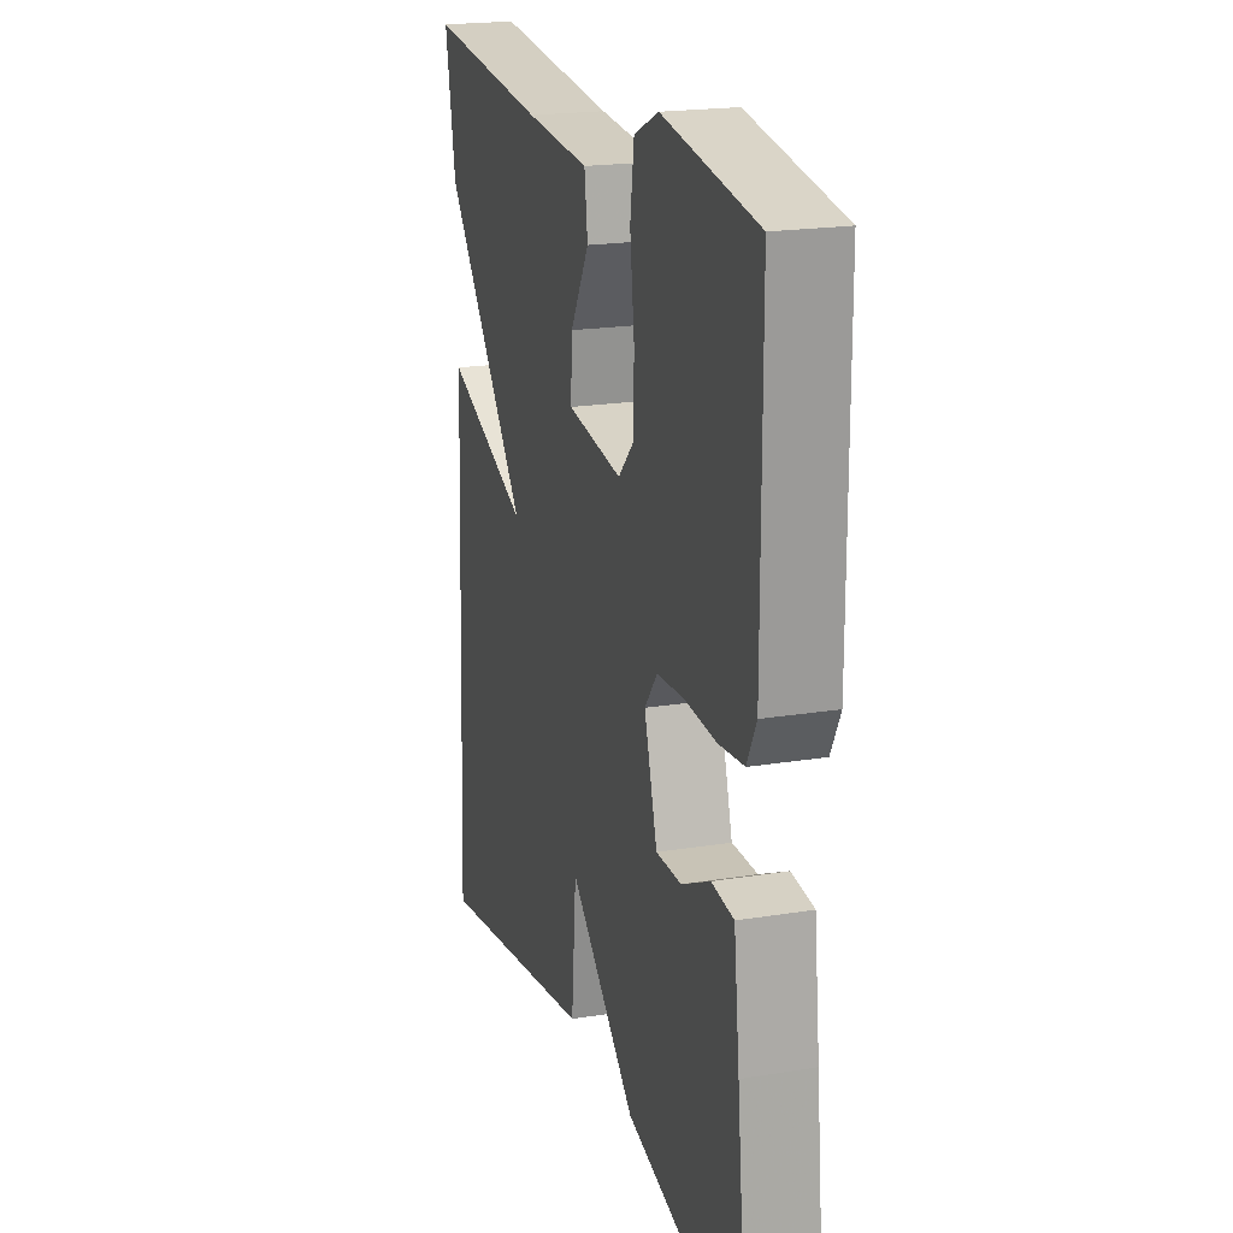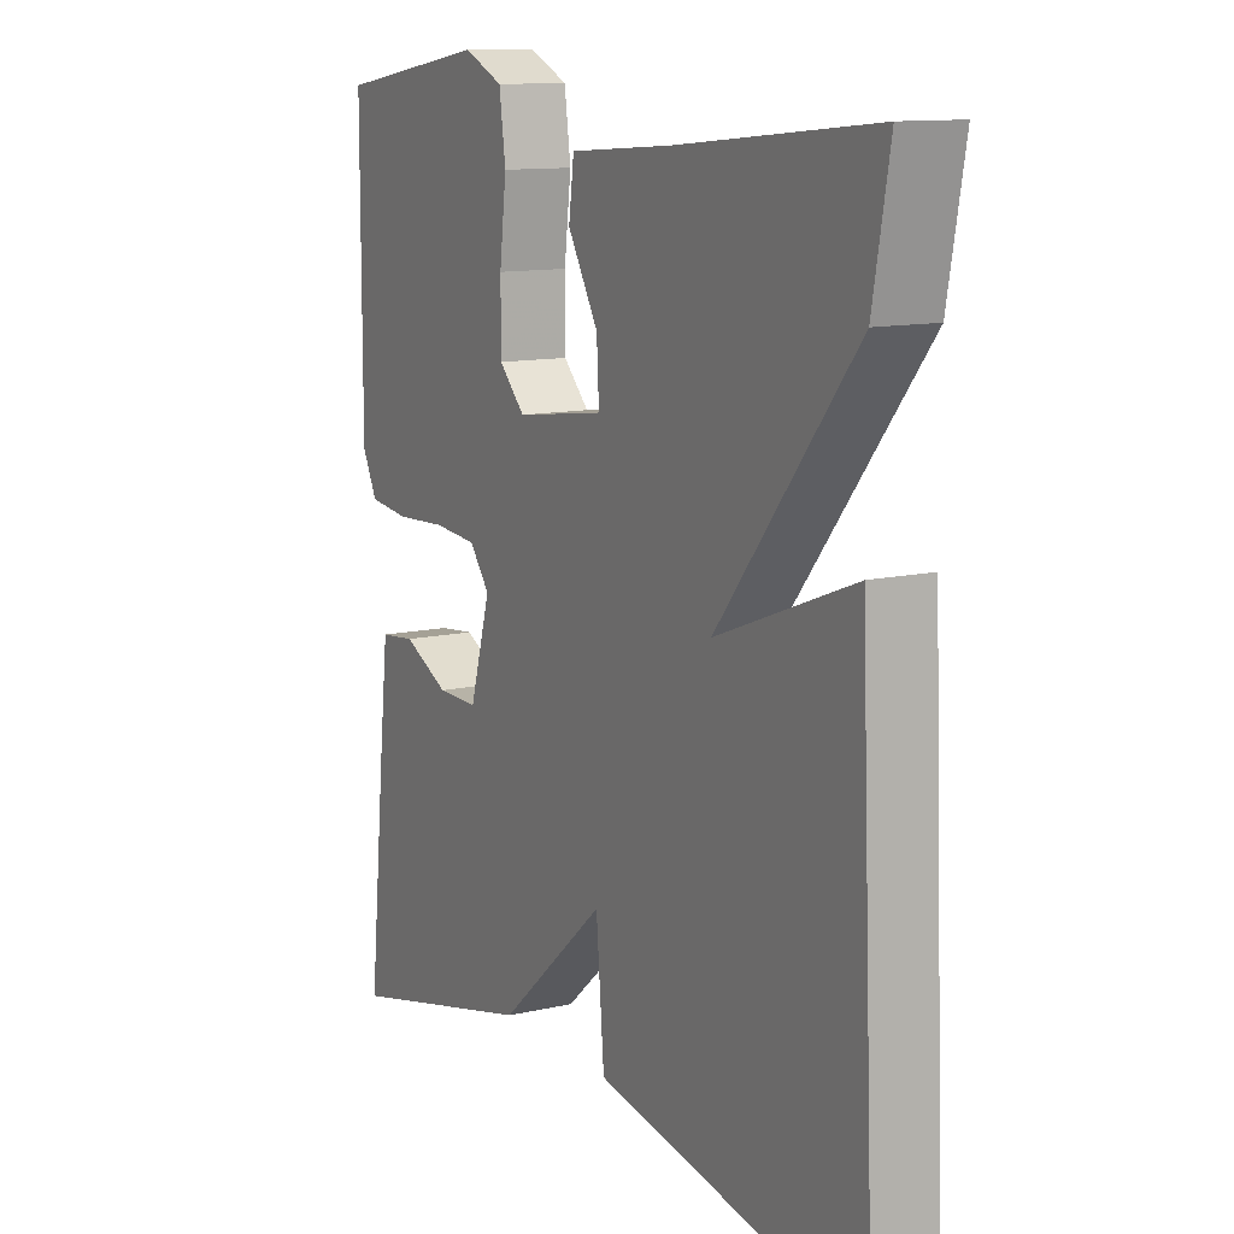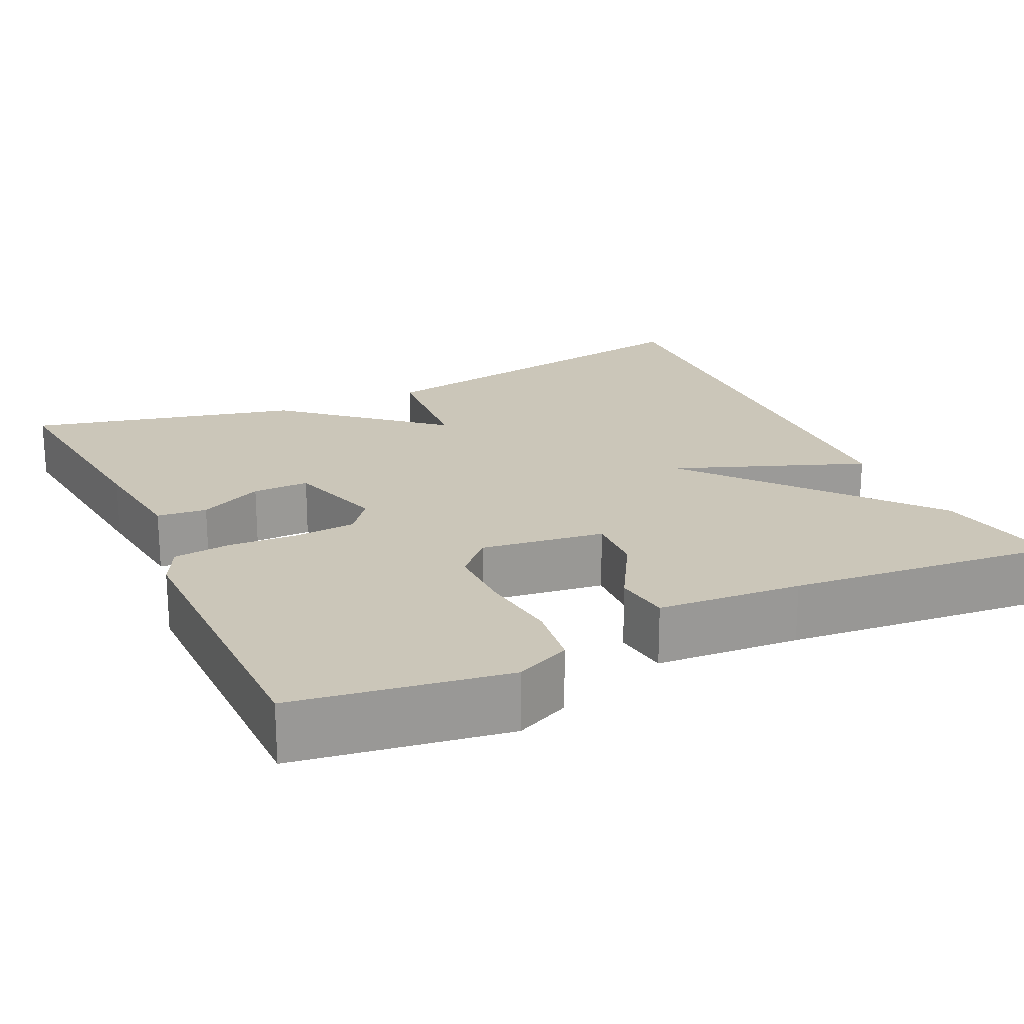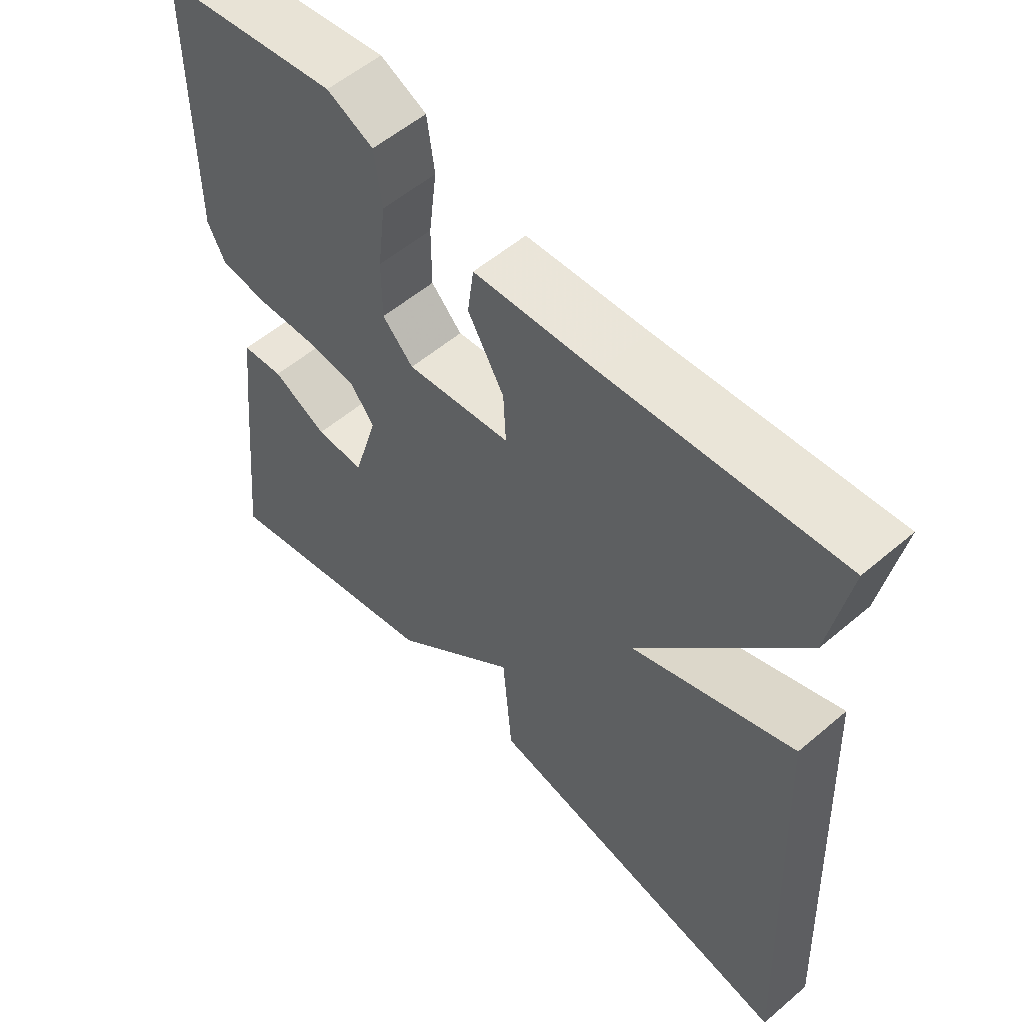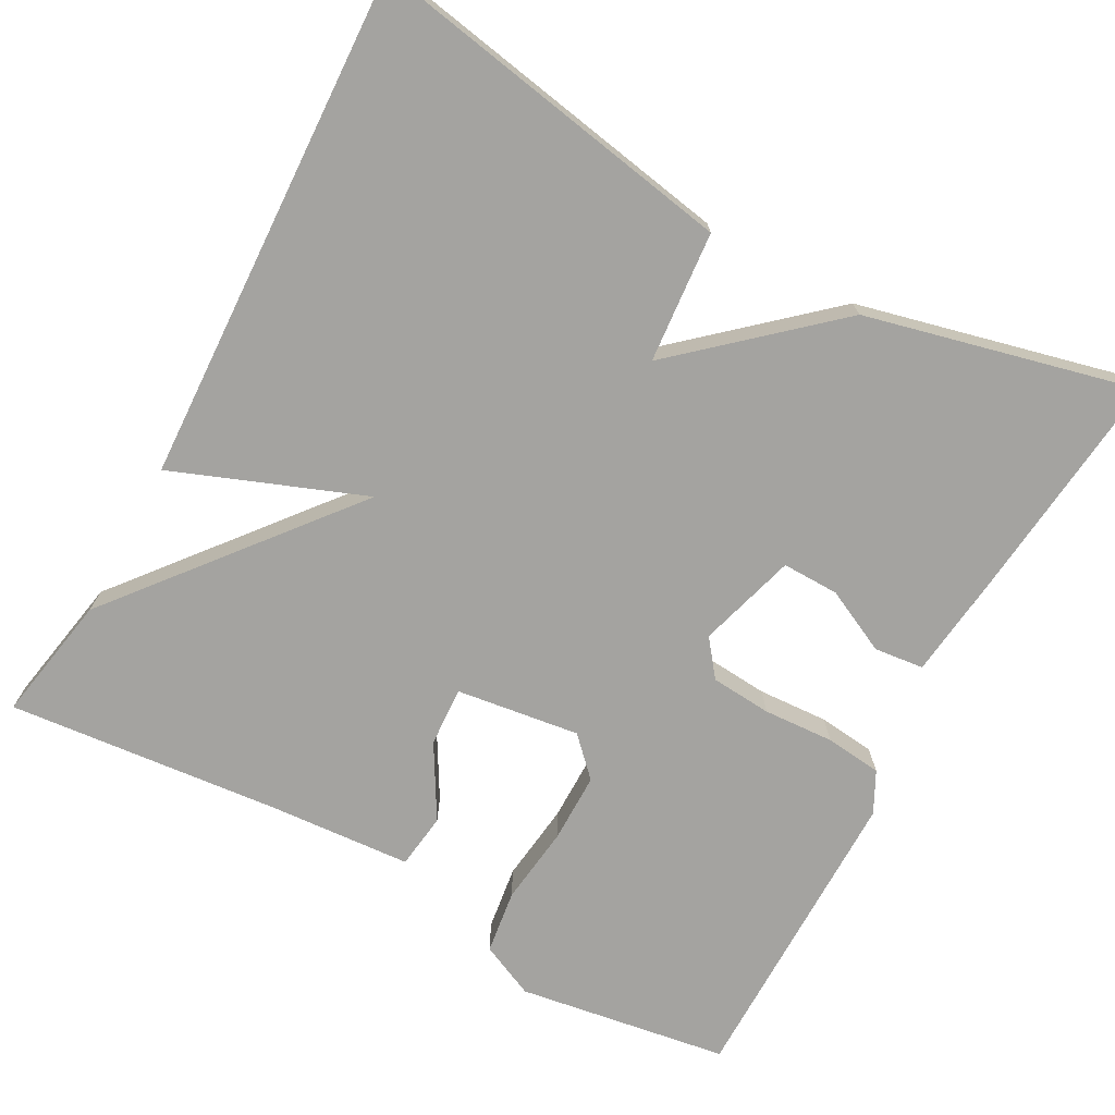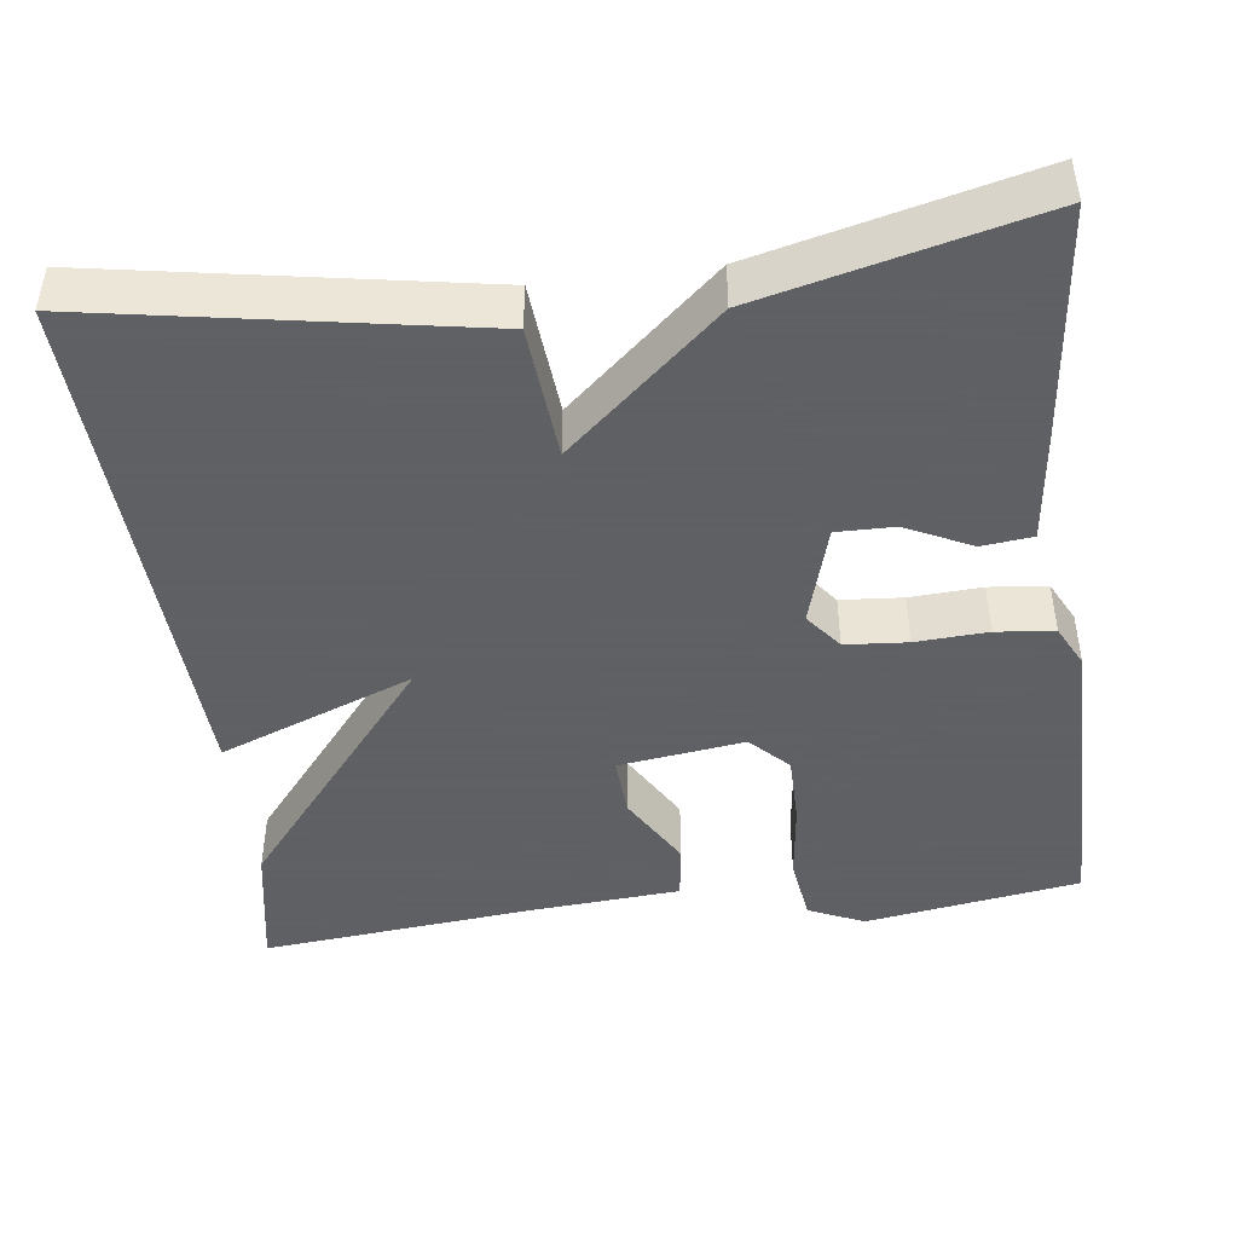
<metadata>
{"format":"obj","ext":"obj","renderer":"f3d","projection":"perspective","resolution":1024,"background":"white","views":[{"elev":20.2,"azim":-106.6,"up":"+Z"},{"elev":11.9,"azim":61.3,"up":"+Z"},{"elev":20.9,"azim":-25.4,"up":"+Y"},{"elev":55.6,"azim":48.2,"up":"+Z"},{"elev":-72.8,"azim":151.4,"up":"+Y"},{"elev":-45.3,"azim":-172.7,"up":"+Y"}]}
</metadata>
<code>
v -0.5 0.07 0.5
v -0.237 0.07 0.541
v -0.169 0.07 0.51
v -0.158 0.07 0.43
v -0.17 0.07 0.332
v -0.17 0.07 0.245
v -0.125 0.07 0.199
v 0.029 0.07 0.22
v 0.025 0.07 0.294
v -0.028 0.07 0.385
v -0.019 0.07 0.454
v 0.16 0.07 0.467
v 0.5 0.07 0.5
v 0.471 0.07 0.341
v 0.233 0.07 0.049
v 0.471 0.07 0.141
v 0.5 0.07 -0.5
v 0.037 0.07 -0.418
v 0.023 0.07 -0.254
v -0.163 0.07 -0.418
v -0.5 0.07 -0.5
v -0.47 0.07 -0.216
v -0.454 0.07 -0.079
v -0.392 0.07 -0.072
v -0.312 0.07 -0.111
v -0.241 0.07 -0.112
v -0.205 0.07 0.011
v -0.24 0.07 0.056
v -0.316 0.07 0.062
v -0.404 0.07 0.057
v -0.475 0.07 0.065
v -0.501 0.07 0.116
v -0.5 0 0.5
v -0.237 0 0.541
v -0.169 0 0.51
v -0.158 0 0.43
v -0.17 0 0.332
v -0.17 0 0.245
v -0.125 0 0.199
v 0.029 0 0.22
v 0.025 0 0.294
v -0.028 0 0.385
v -0.019 0 0.454
v 0.16 0 0.467
v 0.5 0 0.5
v 0.471 0 0.341
v 0.233 0 0.049
v 0.471 0 0.141
v 0.5 0 -0.5
v 0.037 0 -0.418
v 0.023 0 -0.254
v -0.163 0 -0.418
v -0.5 0 -0.5
v -0.47 0 -0.216
v -0.454 0 -0.079
v -0.392 0 -0.072
v -0.312 0 -0.111
v -0.241 0 -0.112
v -0.205 0 0.011
v -0.24 0 0.056
v -0.316 0 0.062
v -0.404 0 0.057
v -0.475 0 0.065
v -0.501 0 0.116
f 3 4 5
f 2 3 5
f 1 2 5
f 32 1 5
f 31 32 5
f 30 31 5
f 29 30 5
f 28 29 5 6
f 27 28 6 7
f 26 27 7 8
f 23 24 25
f 22 23 25
f 21 22 25
f 20 21 25
f 19 20 25 26
f 17 18 19
f 16 17 19
f 15 16 19
f 15 19 26 8
f 15 8 9
f 14 15 9
f 13 14 9
f 12 13 9
f 9 10 11 12
f 37 36 35
f 37 35 34
f 37 34 33
f 37 33 64
f 37 64 63
f 37 63 62
f 37 62 61
f 38 37 61 60
f 39 38 60 59
f 40 39 59 58
f 57 56 55
f 57 55 54
f 57 54 53
f 57 53 52
f 58 57 52 51
f 51 50 49
f 51 49 48
f 51 48 47
f 40 58 51 47
f 41 40 47
f 41 47 46
f 41 46 45
f 41 45 44
f 44 43 42 41
f 1 33 34 2
f 2 34 35 3
f 3 35 36 4
f 4 36 37 5
f 5 37 38 6
f 6 38 39 7
f 7 39 40 8
f 8 40 41 9
f 9 41 42 10
f 10 42 43 11
f 11 43 44 12
f 12 44 45 13
f 13 45 46 14
f 14 46 47 15
f 15 47 48 16
f 16 48 49 17
f 17 49 50 18
f 18 50 51 19
f 19 51 52 20
f 20 52 53 21
f 21 53 54 22
f 22 54 55 23
f 23 55 56 24
f 24 56 57 25
f 25 57 58 26
f 26 58 59 27
f 27 59 60 28
f 28 60 61 29
f 29 61 62 30
f 30 62 63 31
f 31 63 64 32
f 32 64 33 1

</code>
